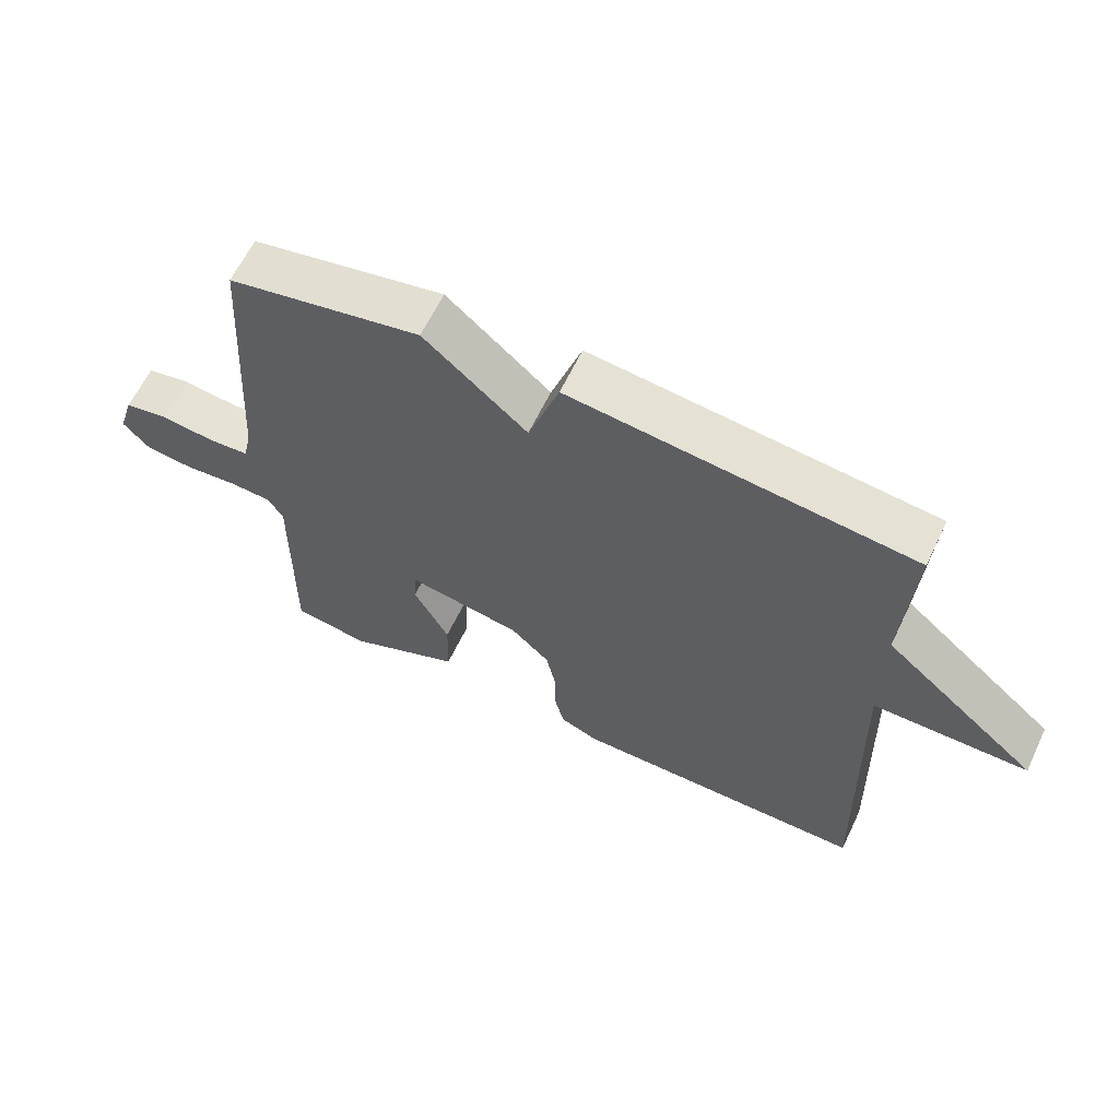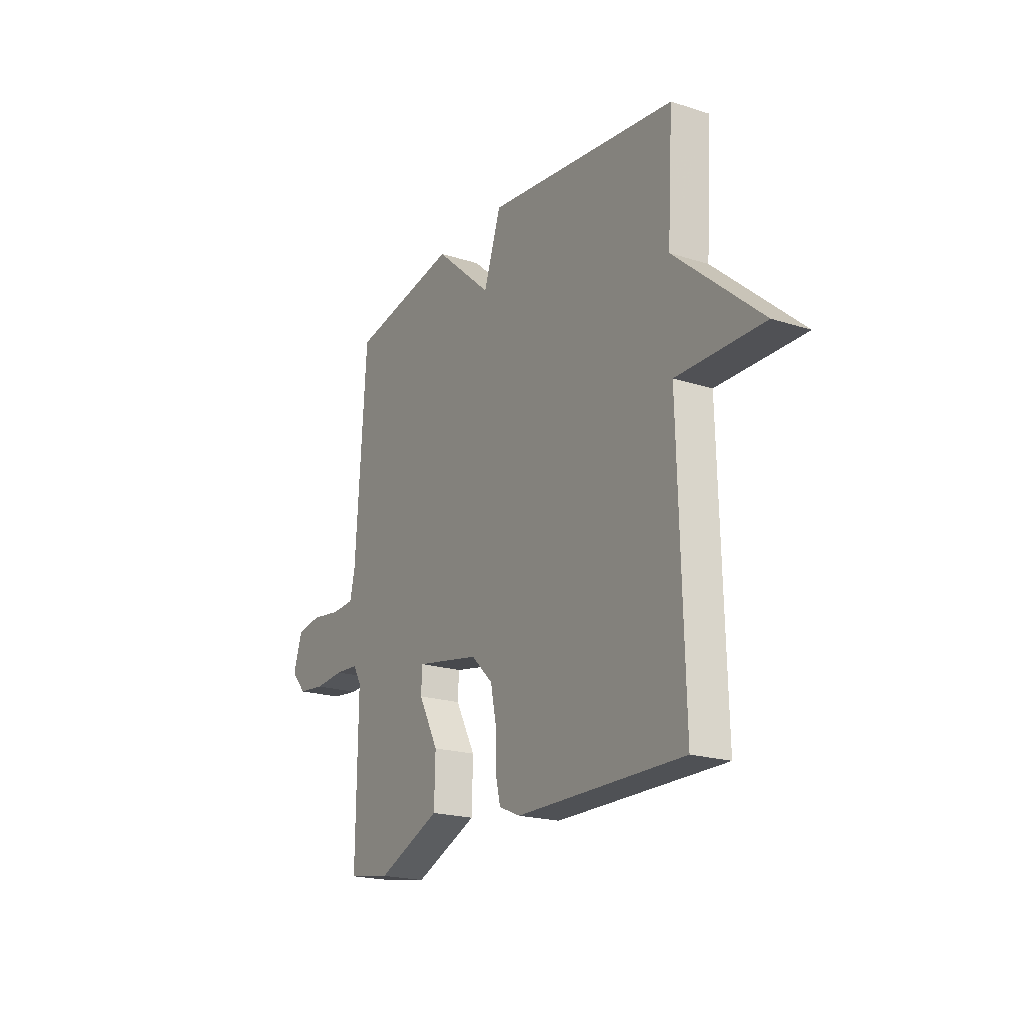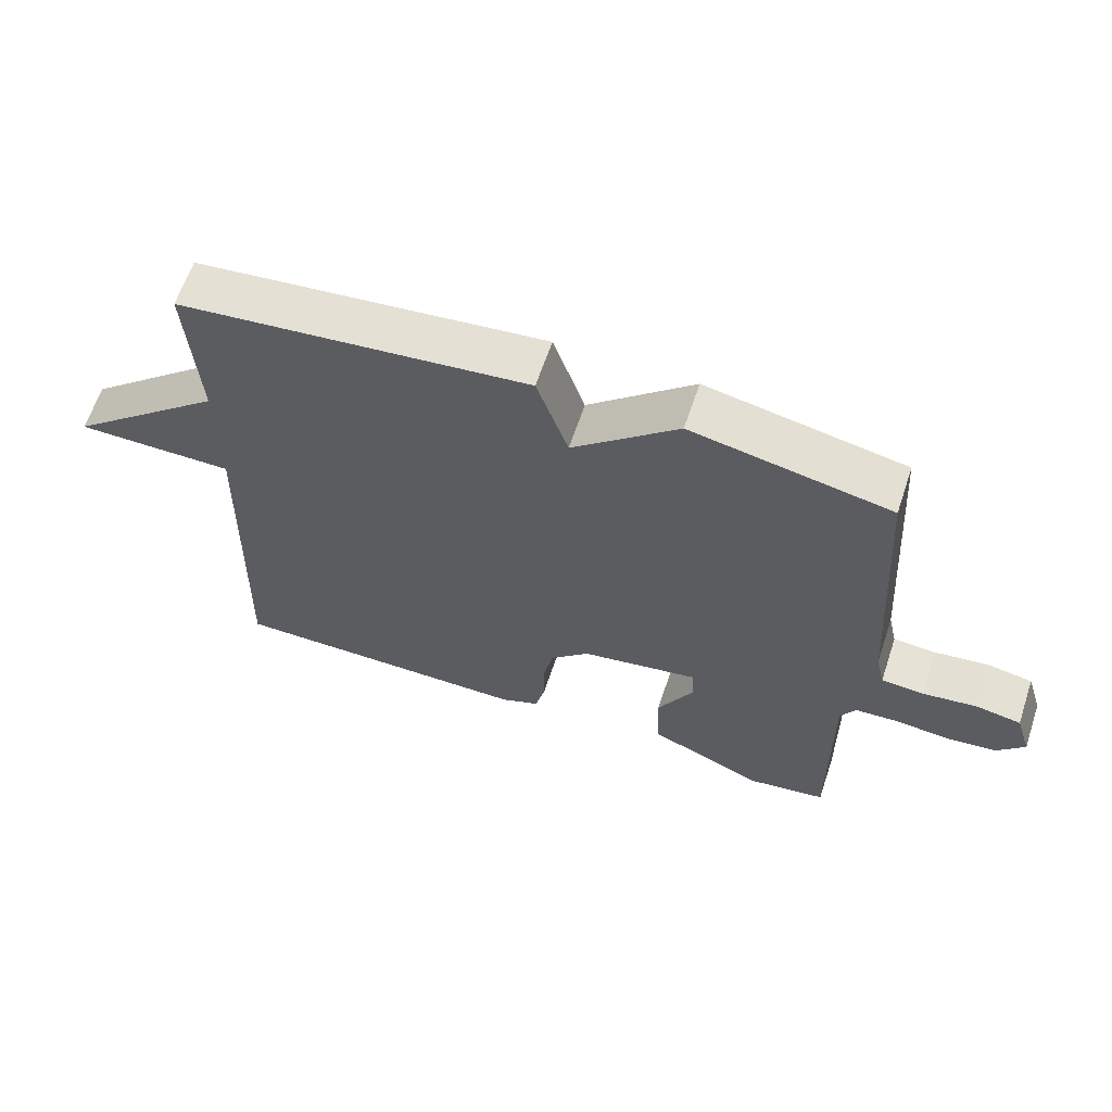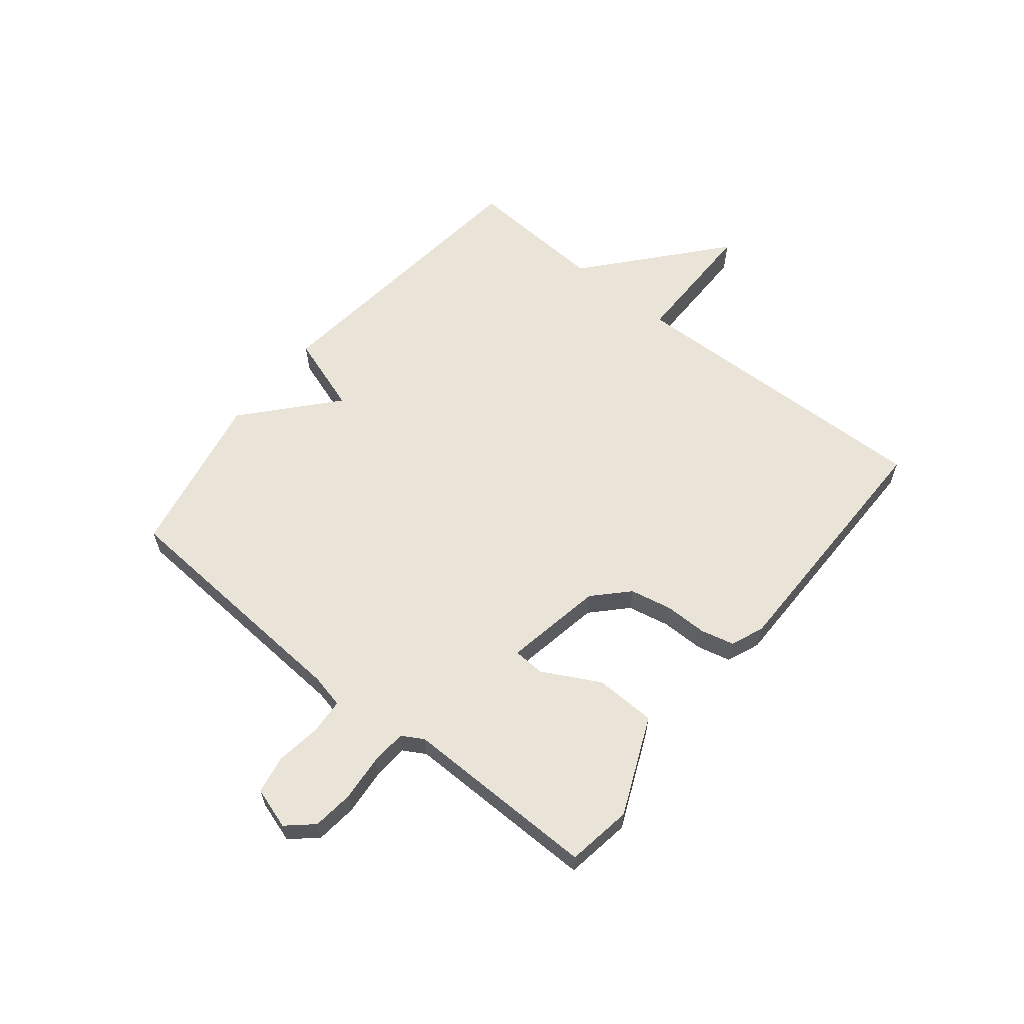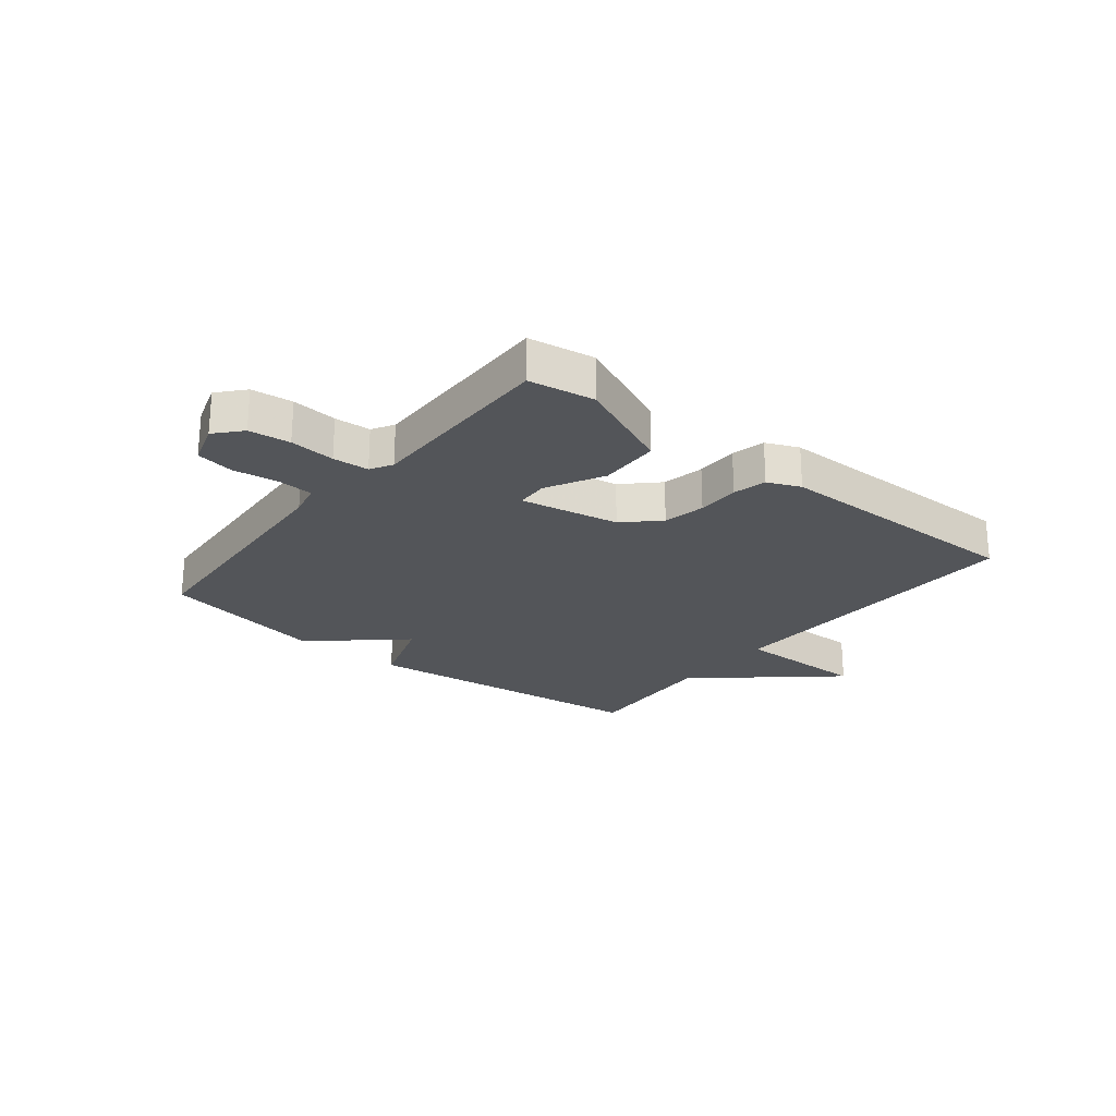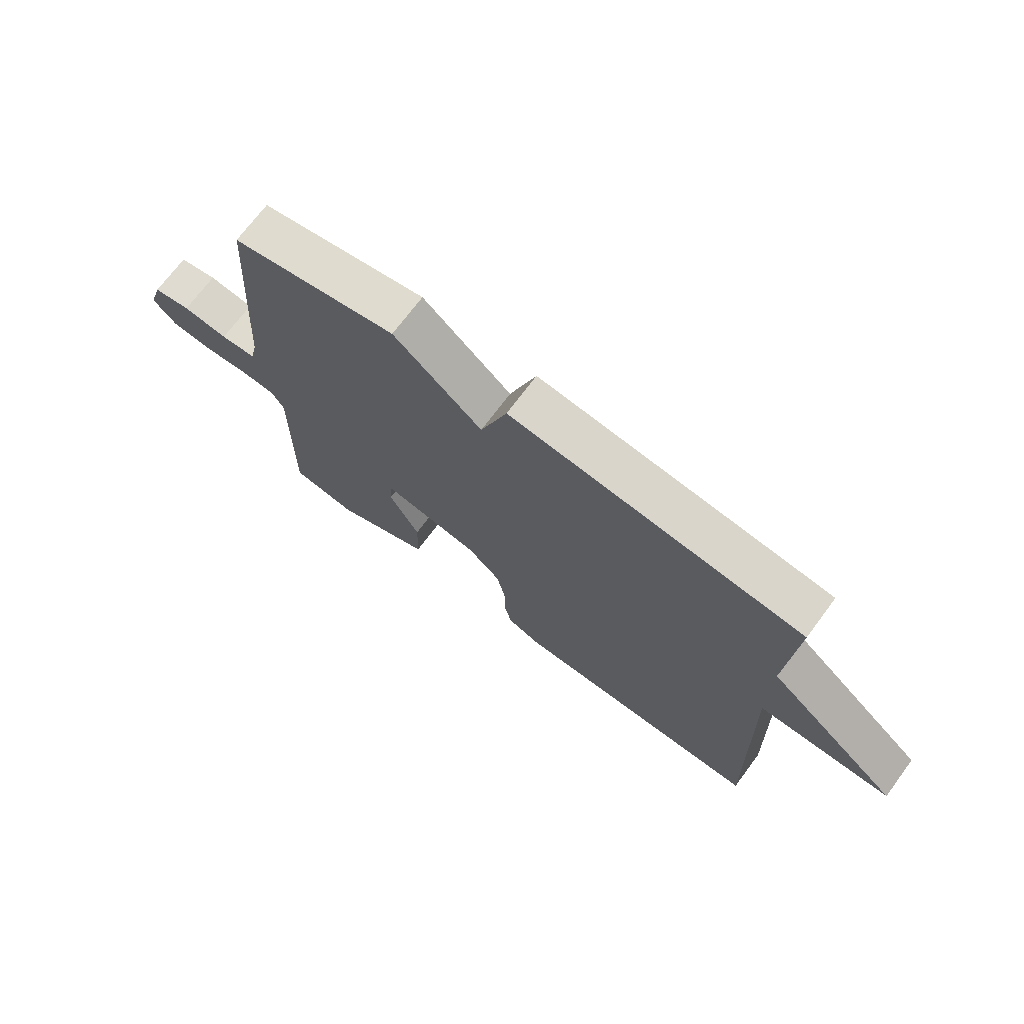
<metadata>
{"format":"obj","ext":"obj","renderer":"f3d","projection":"perspective","resolution":1024,"background":"white","views":[{"elev":62.5,"azim":-154.5,"up":"+Z"},{"elev":-20.2,"azim":-120.5,"up":"+Z"},{"elev":63.0,"azim":18.5,"up":"+Z"},{"elev":61.0,"azim":128.9,"up":"+Y"},{"elev":-24.0,"azim":141.4,"up":"+Y"},{"elev":71.3,"azim":-143.3,"up":"+Z"}]}
</metadata>
<code>
v 0.5 0.07 0.5
v 0.529 0.07 0.062
v 0.542 0.07 0.005
v 0.604 0.07 0.001
v 0.683 0.07 0.012
v 0.749 0.07 0
v 0.772 0.07 -0.073
v 0.732 0.07 -0.118
v 0.66 0.07 -0.126
v 0.581 0.07 -0.119
v 0.518 0.07 -0.123
v 0.496 0.07 -0.161
v 0.5 0.07 -0.5
v 0.386 0.07 -0.518
v 0.216 0.07 -0.444
v 0.213 0.07 -0.338
v 0.266 0.07 -0.238
v 0.263 0.07 -0.183
v 0.091 0.07 -0.214
v 0.033 0.07 -0.27
v 0.018 0.07 -0.343
v 0.018 0.07 -0.417
v 0.004 0.07 -0.475
v -0.053 0.07 -0.499
v -0.5 0.07 -0.5
v -0.485 0.07 0.054
v -0.717 0.07 0.054
v -0.485 0.07 0.254
v -0.5 0.07 0.5
v 0.011 0.07 0.557
v 0.057 0.07 0.421
v 0.211 0.07 0.557
v 0.5 0 0.5
v 0.529 0 0.062
v 0.542 0 0.005
v 0.604 0 0.001
v 0.683 0 0.012
v 0.749 0 0
v 0.772 0 -0.073
v 0.732 0 -0.118
v 0.66 0 -0.126
v 0.581 0 -0.119
v 0.518 0 -0.123
v 0.496 0 -0.161
v 0.5 0 -0.5
v 0.386 0 -0.518
v 0.216 0 -0.444
v 0.213 0 -0.338
v 0.266 0 -0.238
v 0.263 0 -0.183
v 0.091 0 -0.214
v 0.033 0 -0.27
v 0.018 0 -0.343
v 0.018 0 -0.417
v 0.004 0 -0.475
v -0.053 0 -0.499
v -0.5 0 -0.5
v -0.485 0 0.054
v -0.717 0 0.054
v -0.485 0 0.254
v -0.5 0 0.5
v 0.011 0 0.557
v 0.057 0 0.421
v 0.211 0 0.557
f 31 32 1 2
f 28 29 30 31
f 28 31 2
f 27 28 2
f 26 27 2
f 24 25 26
f 23 24 26
f 22 23 26
f 21 22 26
f 20 21 26
f 19 20 26
f 26 2 3
f 19 26 3
f 18 19 3
f 17 18 3 4
f 15 16 17
f 14 15 17
f 13 14 17
f 12 13 17
f 11 12 17
f 4 5 6
f 17 4 6
f 11 17 6
f 10 11 6 7
f 7 8 9 10
f 34 33 64 63
f 63 62 61 60
f 34 63 60
f 34 60 59
f 34 59 58
f 58 57 56
f 58 56 55
f 58 55 54
f 58 54 53
f 58 53 52
f 58 52 51
f 35 34 58
f 35 58 51
f 35 51 50
f 36 35 50 49
f 49 48 47
f 49 47 46
f 49 46 45
f 49 45 44
f 49 44 43
f 38 37 36
f 38 36 49
f 38 49 43
f 39 38 43 42
f 42 41 40 39
f 1 33 34 2
f 2 34 35 3
f 3 35 36 4
f 4 36 37 5
f 5 37 38 6
f 6 38 39 7
f 7 39 40 8
f 8 40 41 9
f 9 41 42 10
f 10 42 43 11
f 11 43 44 12
f 12 44 45 13
f 13 45 46 14
f 14 46 47 15
f 15 47 48 16
f 16 48 49 17
f 17 49 50 18
f 18 50 51 19
f 19 51 52 20
f 20 52 53 21
f 21 53 54 22
f 22 54 55 23
f 23 55 56 24
f 24 56 57 25
f 25 57 58 26
f 26 58 59 27
f 27 59 60 28
f 28 60 61 29
f 29 61 62 30
f 30 62 63 31
f 31 63 64 32
f 32 64 33 1

</code>
